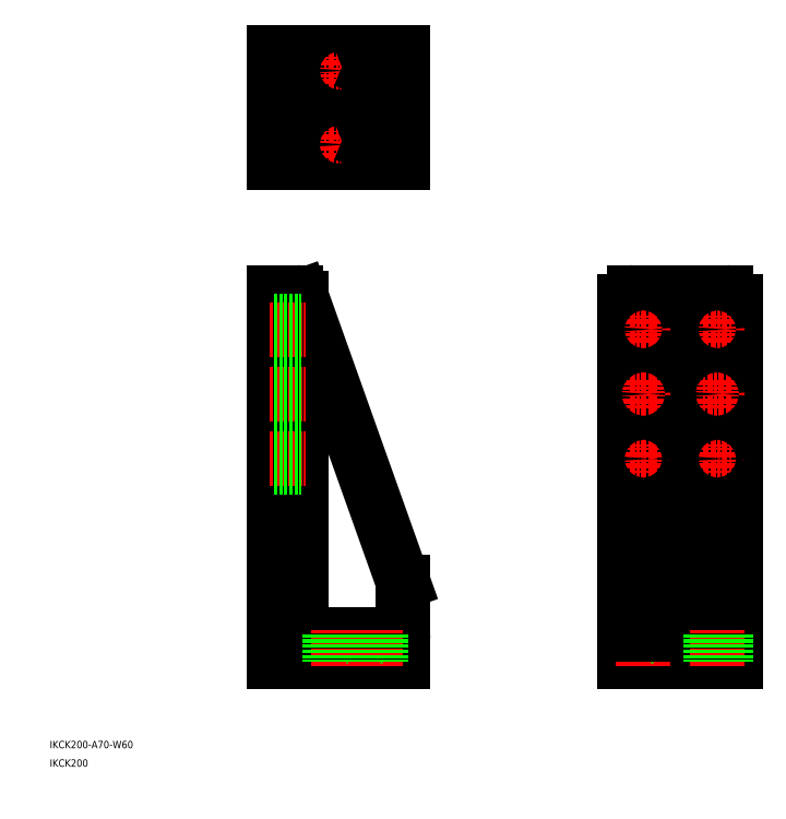
<metadata>
{"format":"dxf","ext":"dxf","renderer":"ezdxf+matplotlib","layout":"modelspace","background":"white","min_lineweight":24,"dpi":150}
</metadata>
<code>
0
SECTION
2
ENTITIES
0
TEXT
8
0
10
10
20
20
30
0
40
4
1
IKCK200-A70-W60
0
TEXT
8
0
10
10
20
10
30
0
40
4
1
IKCK200
0
LINE
8
0
10
146.3
20
263.7
30
0
11
146.3
21
87.65
31
0
0
LINE
8
0
10
131.3
20
266.7
30
0
11
131.3
21
66.65
31
0
0
LINE
8
0
10
201.3
20
109.7
30
0
11
201.3
21
66.65
31
0
0
LINE
8
0
10
152.3
20
81.65
30
0
11
198.3
21
81.65
31
0
0
LINE
8
0
10
131.3
20
66.65
30
0
11
201.3
21
66.65
31
0
0
ARC
8
0
10
152.3
20
87.65
30
0
40
6
50
180
51
270
0
ARC
8
0
10
198.3
20
78.65
30
0
40
3
50
0
51
90
0
LINE
8
0
10
131.3
20
396.7
30
0
11
201.3
21
396.7
31
0
0
LINE
8
0
10
131.3
20
336.7
30
0
11
201.3
21
336.7
31
0
0
LINE
8
0
10
152.3
20
373.7
30
0
11
201.3
21
373.7
31
0
0
LINE
8
0
10
152.3
20
359.7
30
0
11
201.3
21
359.7
31
0
0
LINE
8
0
10
201.3
20
109.7
30
0
11
146.1
21
264.7
31
0
0
LINE
8
0
10
131.3
20
266.7
30
0
11
143.3
21
266.7
31
0
0
ARC
8
0
10
143.3
20
263.7
30
0
40
3
50
0
51
90
0
LINE
8
0
10
146.3
20
336.7
30
0
11
146.3
21
396.7
31
0
0
LINE
8
0
10
131.3
20
336.7
30
0
11
131.3
21
396.7
31
0
0
ARC
8
0
10
152.3
20
379.7
30
0
40
6
50
180
51
270
0
ARC
8
0
10
152.3
20
353.7
30
0
40
6
50
90
51
180
0
LINE
8
0
10
201.3
20
336.7
30
0
11
201.3
21
396.7
31
0
0
ARC
8
0
10
376.3
20
261.7
30
0
40
5
50
0
51
90
0
LINE
8
0
10
358.3
20
87.65
30
0
11
358.3
21
266.7
31
0
0
LINE
8
0
10
344.3
20
87.65
30
0
11
344.3
21
266.7
31
0
0
LINE
8
0
10
381.3
20
66.65
30
0
11
381.3
21
261.7
31
0
0
LINE
8
0
10
321.3
20
66.65
30
0
11
321.3
21
261.7
31
0
0
LINE
8
0
10
381.3
20
66.65
30
0
11
321.3
21
66.65
31
0
0
LINE
8
0
10
381.3
20
81.65
30
0
11
364.3
21
81.65
31
0
0
ARC
8
0
10
364.3
20
87.65
30
0
40
6
50
180
51
270
0
ARC
8
0
10
338.3
20
87.65
30
0
40
6
50
270
51
0
0
LINE
8
0
10
376.3
20
266.7
30
0
11
326.3
21
266.7
31
0
0
ARC
8
0
10
326.3
20
261.7
30
0
40
5
50
90
51
180
0
LINE
8
CENTER
10
158.8
20
346.7
30
0
11
173.8
21
346.7
31
0
0
LINE
8
CENTER
10
166.3
20
339.2
30
0
11
166.3
21
354.2
31
0
0
CIRCLE
8
0
10
166.3
20
346.7
30
0
40
4.5
0
LINE
8
CENTER
10
158.8
20
386.7
30
0
11
173.8
21
386.7
31
0
0
LINE
8
CENTER
10
166.3
20
379.2
30
0
11
166.3
21
394.2
31
0
0
CIRCLE
8
0
10
166.3
20
386.7
30
0
40
4.5
0
LINE
8
CENTER
10
166.3
20
83.65
30
0
11
166.3
21
64.65
31
0
0
LINE
8
0
10
170.8
20
81.65
30
0
11
170.8
21
66.65
31
0
0
LINE
8
0
10
161.8
20
81.65
30
0
11
161.8
21
66.65
31
0
0
LINE
8
CENTER
10
129.3
20
176.7
30
0
11
148.3
21
176.7
31
0
0
LINE
8
0
10
131.3
20
181.2
30
0
11
146.3
21
181.2
31
0
0
LINE
8
0
10
131.3
20
172.2
30
0
11
146.3
21
172.2
31
0
0
LINE
8
CENTER
10
129.3
20
246.7
30
0
11
148.3
21
246.7
31
0
0
LINE
8
0
10
131.3
20
251.2
30
0
11
146.3
21
251.2
31
0
0
LINE
8
0
10
131.3
20
242.2
30
0
11
146.3
21
242.2
31
0
0
LINE
8
CENTER
10
323.8
20
246.7
30
0
11
338.8
21
246.7
31
0
0
LINE
8
CENTER
10
331.3
20
239.2
30
0
11
331.3
21
254.2
31
0
0
CIRCLE
8
0
10
331.3
20
246.7
30
0
40
4.5
0
LINE
8
CENTER
10
323.8
20
176.7
30
0
11
338.8
21
176.7
31
0
0
LINE
8
CENTER
10
331.3
20
169.2
30
0
11
331.3
21
184.2
31
0
0
CIRCLE
8
0
10
331.3
20
176.7
30
0
40
4.5
0
LINE
8
CENTER
10
331.3
20
83.65
30
0
11
331.3
21
64.65
31
0
0
LINE
8
0
10
335.8
20
81.65
30
0
11
335.8
21
66.65
31
0
0
LINE
8
0
10
326.8
20
81.65
30
0
11
326.8
21
66.65
31
0
0
LINE
8
CENTER
10
371.3
20
83.65
30
0
11
371.3
21
64.65
31
0
0
LINE
8
0
10
375.8
20
81.65
30
0
11
375.8
21
66.65
31
0
0
LINE
8
0
10
366.8
20
81.65
30
0
11
366.8
21
66.65
31
0
0
LINE
8
CENTER
10
378.8
20
246.7
30
0
11
363.8
21
246.7
31
0
0
LINE
8
CENTER
10
371.3
20
239.2
30
0
11
371.3
21
254.2
31
0
0
CIRCLE
8
0
10
371.3
20
246.7
30
0
40
4.5
0
LINE
8
CENTER
10
378.8
20
176.7
30
0
11
363.8
21
176.7
31
0
0
LINE
8
CENTER
10
371.3
20
169.2
30
0
11
371.3
21
184.2
31
0
0
CIRCLE
8
0
10
371.3
20
176.7
30
0
40
4.5
0
LINE
8
CENTER
10
178.8
20
346.7
30
0
11
193.8
21
346.7
31
0
0
LINE
8
CENTER
10
186.3
20
339.2
30
0
11
186.3
21
354.2
31
0
0
CIRCLE
8
0
10
186.3
20
346.7
30
0
40
3
0
LINE
8
CENTER
10
178.8
20
386.7
30
0
11
193.8
21
386.7
31
0
0
LINE
8
CENTER
10
186.3
20
379.2
30
0
11
186.3
21
394.2
31
0
0
CIRCLE
8
0
10
186.3
20
386.7
30
0
40
3
0
INSERT
8
0
2
*U13
10
0
20
0
30
0
0
INSERT
8
0
2
*U14
10
0
20
0
30
0
0
LINE
8
CENTER
10
186.3
20
83.65
30
0
11
186.3
21
64.65
31
0
0
LINE
8
0
10
189.3
20
81.65
30
0
11
189.3
21
66.65
31
0
0
LINE
8
0
10
183.3
20
81.65
30
0
11
183.3
21
66.65
31
0
0
LINE
8
CENTER
10
129.3
20
211.7
30
0
11
148.3
21
211.7
31
0
0
LINE
8
0
10
131.3
20
214.7
30
0
11
146.3
21
214.7
31
0
0
LINE
8
0
10
131.3
20
208.7
30
0
11
146.3
21
208.7
31
0
0
INSERT
8
0
2
*U15
10
0
20
0
30
0
0
LINE
8
CENTER
10
323.8
20
211.7
30
0
11
338.8
21
211.7
31
0
0
LINE
8
CENTER
10
331.3
20
204.2
30
0
11
331.3
21
219.2
31
0
0
CIRCLE
8
0
10
331.3
20
211.7
30
0
40
3
0
INSERT
8
0
2
*U16
10
0
20
0
30
0
0
LINE
8
CENTER
10
363.8
20
211.7
30
0
11
378.8
21
211.7
31
0
0
LINE
8
CENTER
10
371.3
20
204.2
30
0
11
371.3
21
219.2
31
0
0
CIRCLE
8
0
10
371.3
20
211.7
30
0
40
3
0
LINE
8
0
10
344.3
20
109.7
30
0
11
358.3
21
109.7
31
0
0
LINE
8
0
10
338.3
20
81.65
30
0
11
321.3
21
81.65
31
0
0
ENDSEC
0
EOF

</code>
